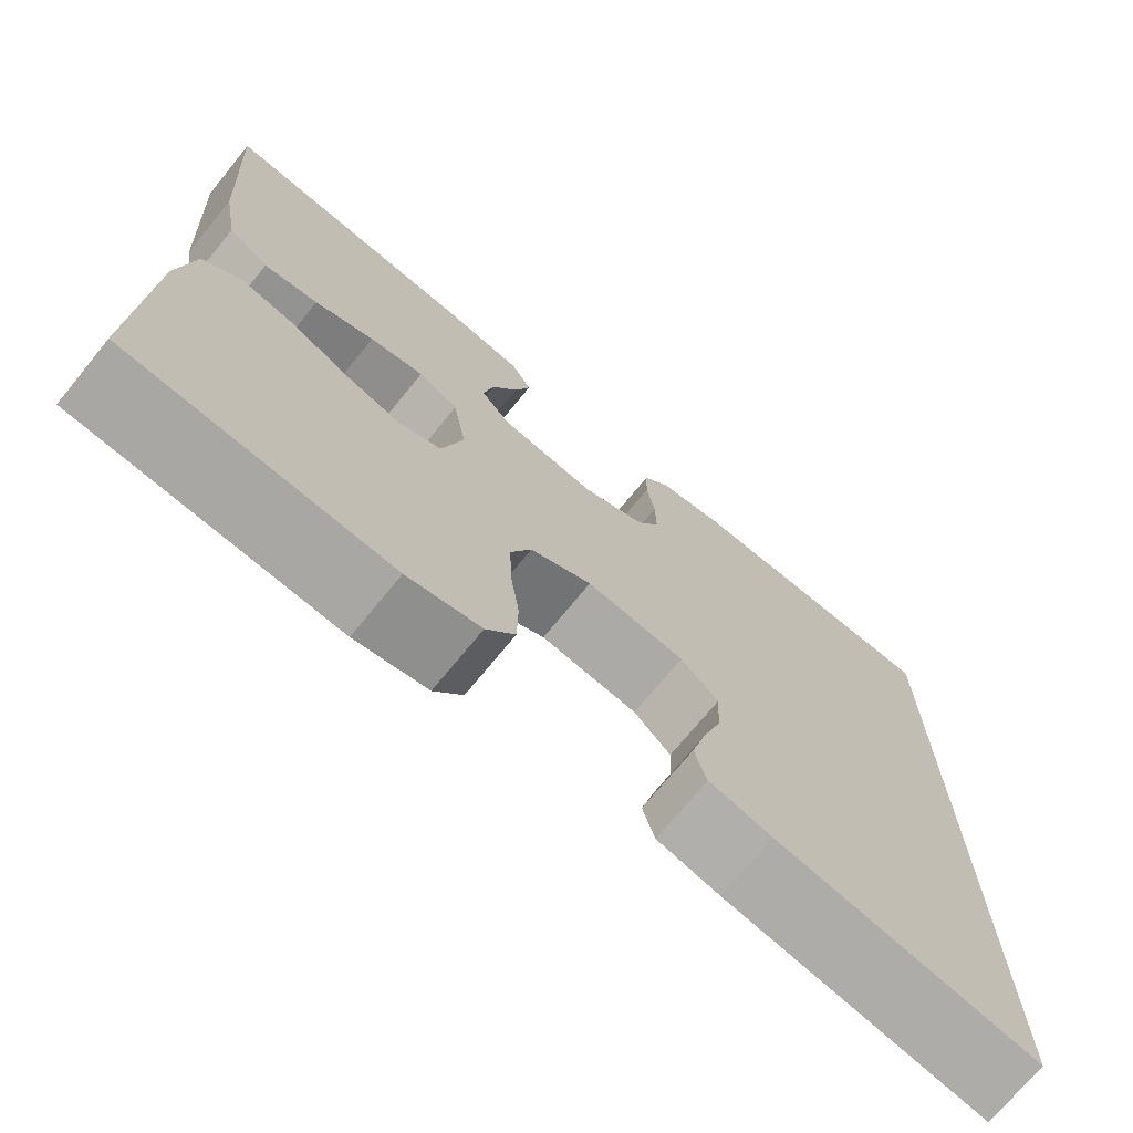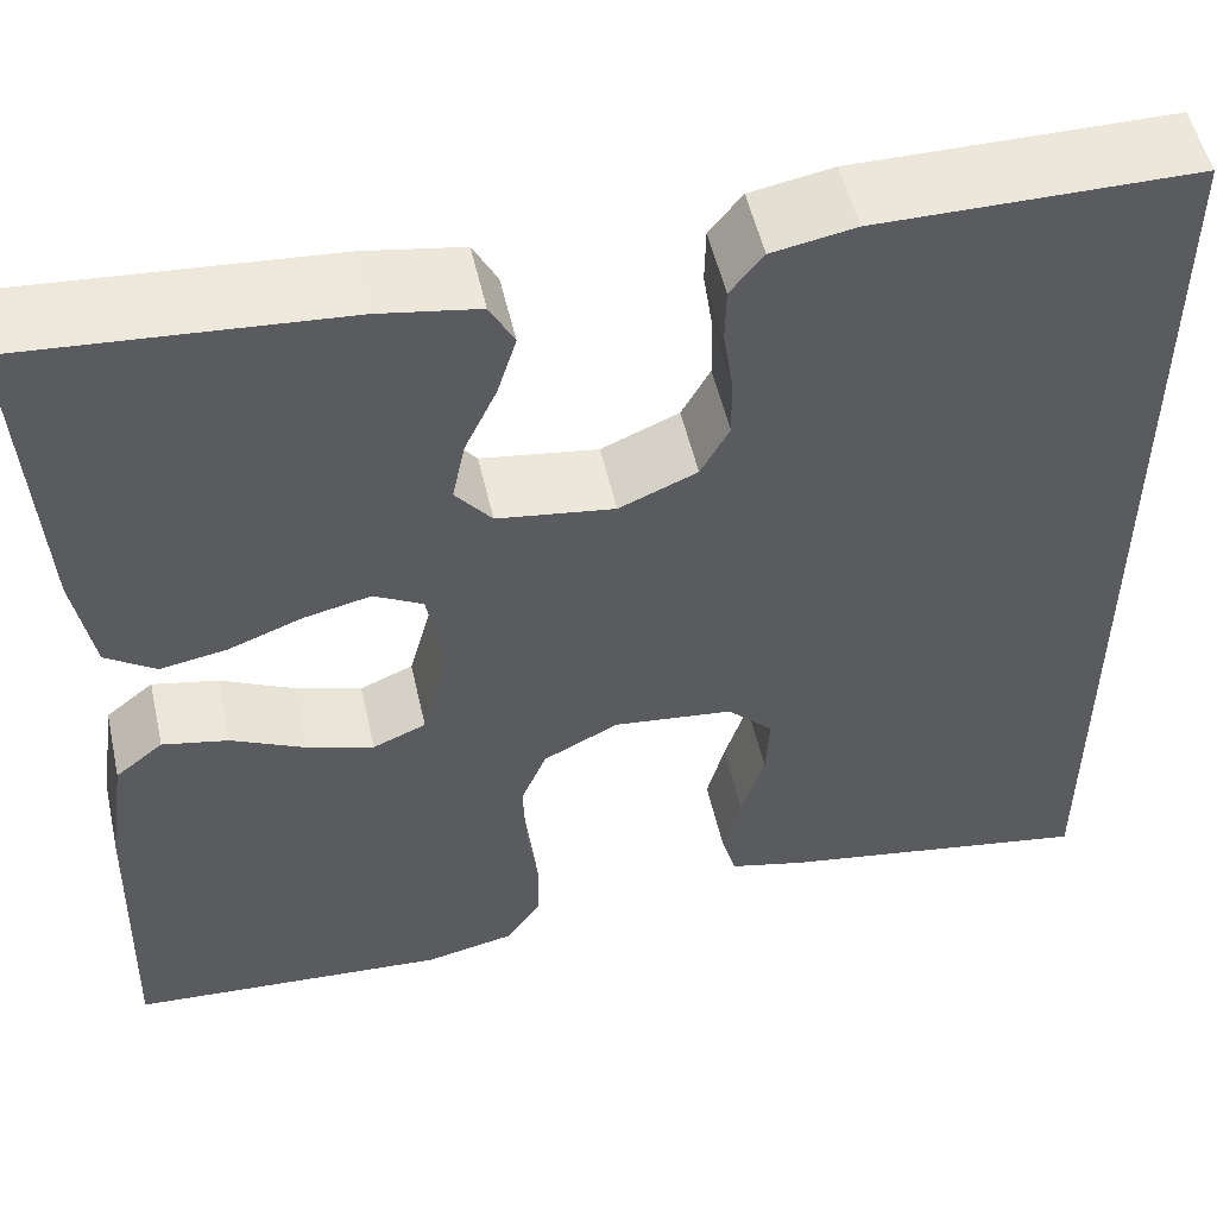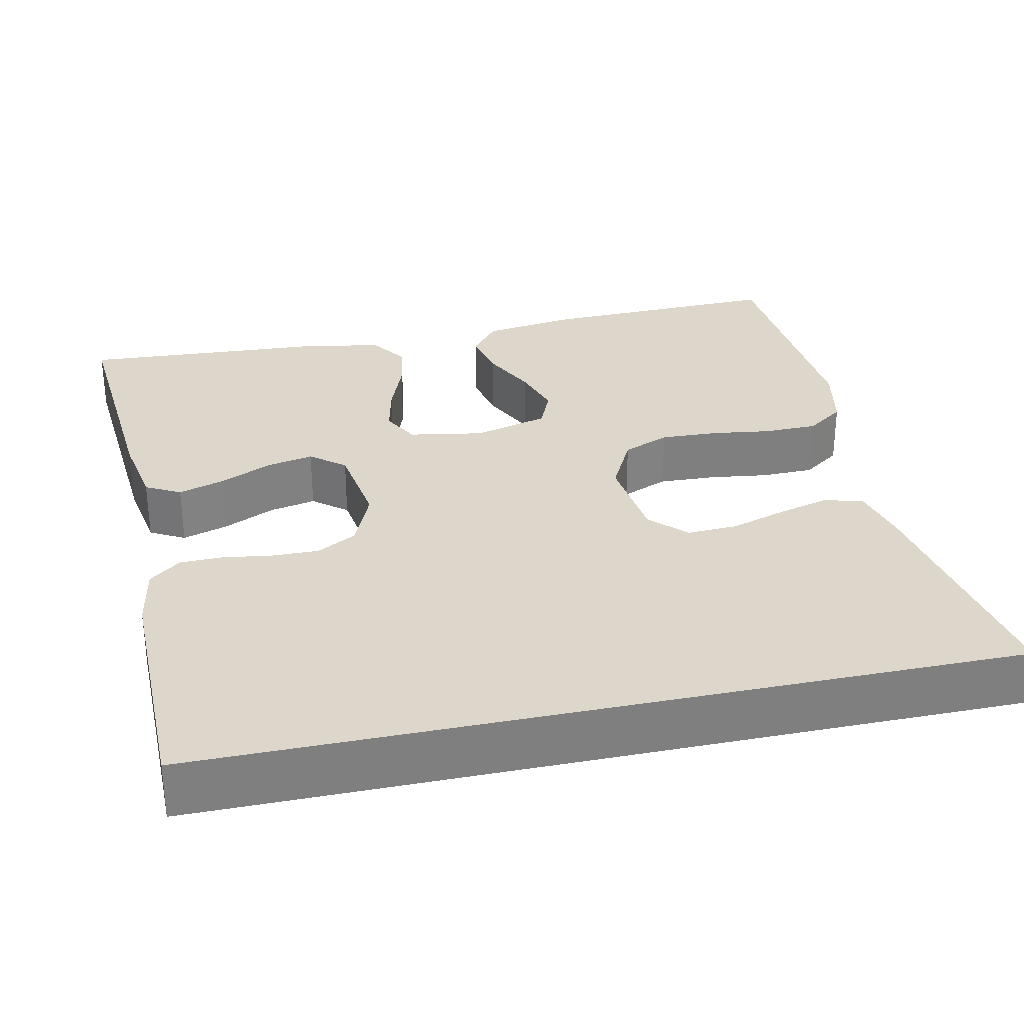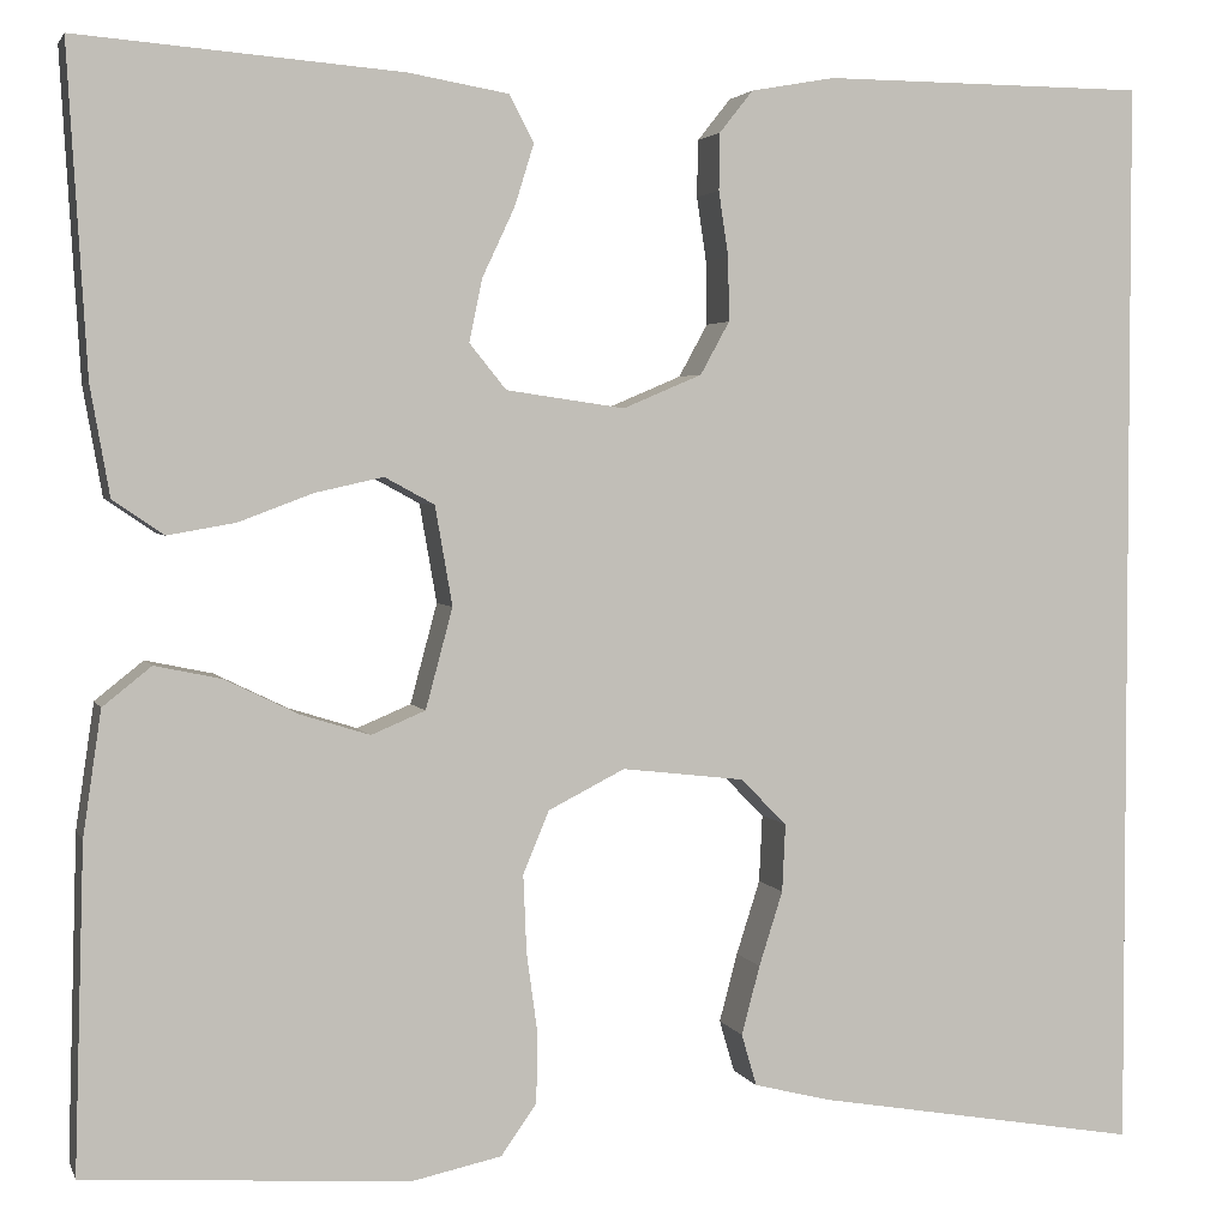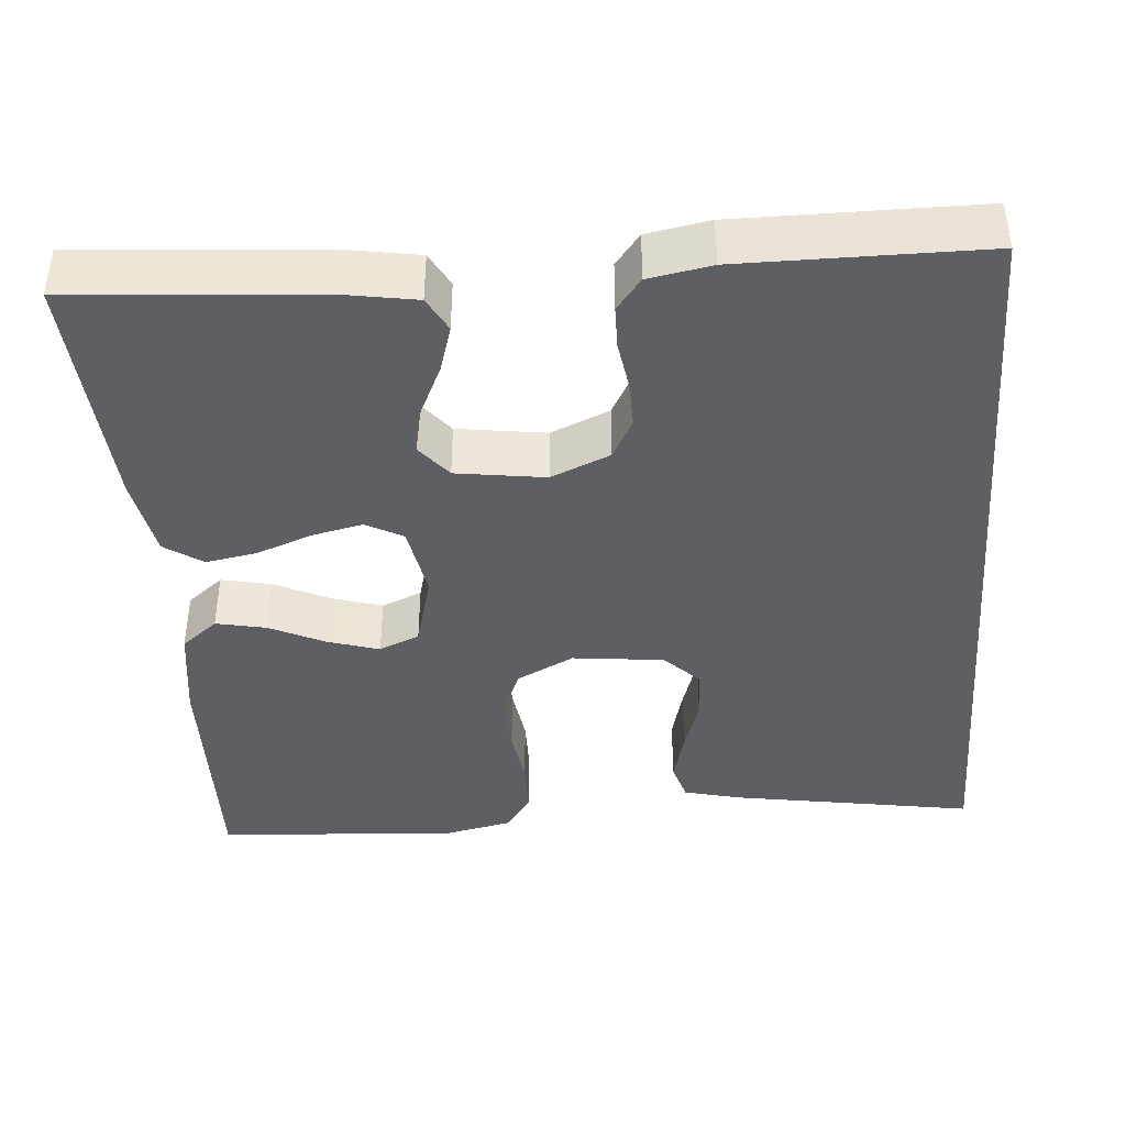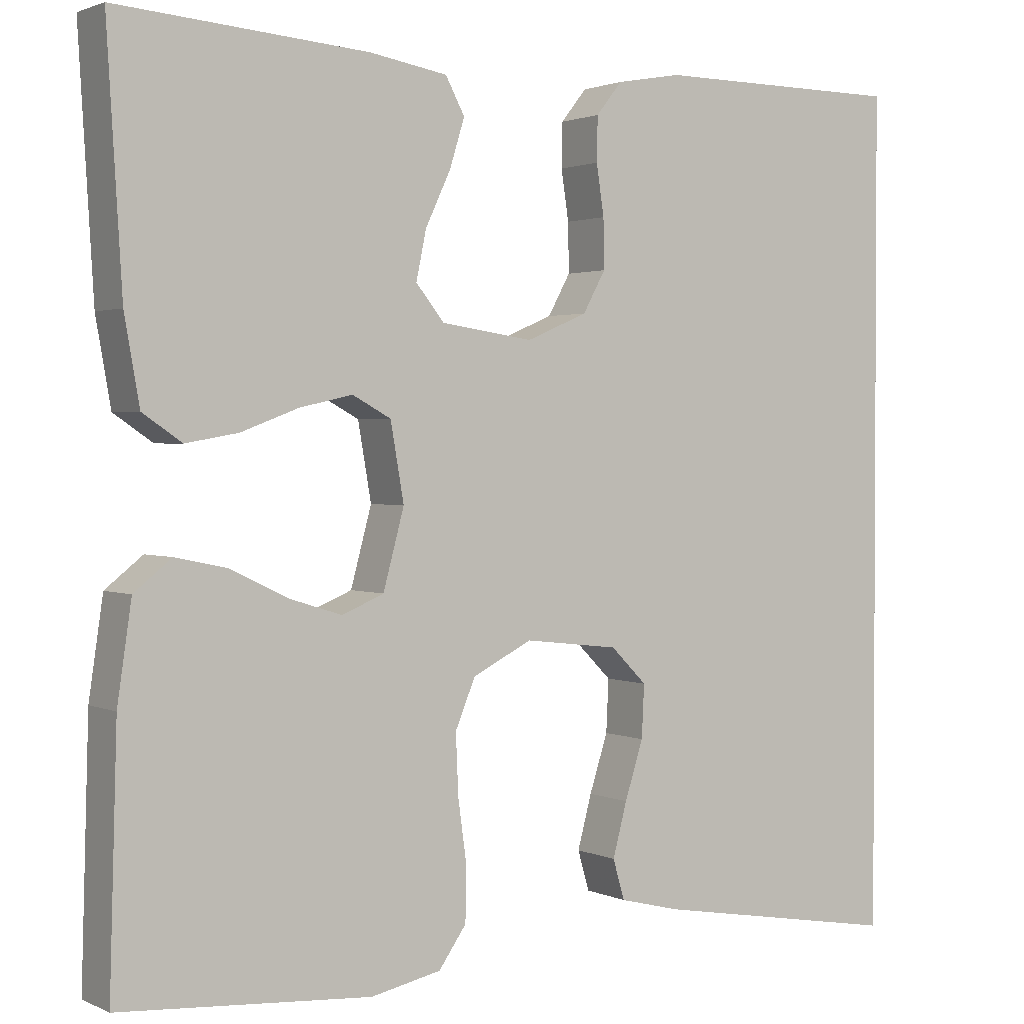
<metadata>
{"format":"obj","ext":"obj","renderer":"f3d","projection":"perspective","resolution":1024,"background":"white","views":[{"elev":-72.6,"azim":-39.3,"up":"+Z"},{"elev":52.8,"azim":-12.7,"up":"+Z"},{"elev":30.6,"azim":77.8,"up":"+Y"},{"elev":3.1,"azim":-15.1,"up":"+Z"},{"elev":-40.8,"azim":4.7,"up":"+Y"},{"elev":1.7,"azim":-33.0,"up":"+Z"}]}
</metadata>
<code>
v -0.5 0.07 0.5
v -0.2 0.07 0.476
v -0.107 0.07 0.46
v -0.084 0.07 0.417
v -0.102 0.07 0.359
v -0.132 0.07 0.295
v -0.144 0.07 0.237
v -0.11 0.07 0.195
v 0 0.07 0.179
v 0.073 0.07 0.21
v 0.1 0.07 0.259
v 0.099 0.07 0.318
v 0.09 0.07 0.378
v 0.091 0.07 0.431
v 0.122 0.07 0.47
v 0.2 0.07 0.484
v 0.5 0.07 0.482
v 0.5 0.07 -0.52
v 0.2 0.07 -0.469
v 0.128 0.07 -0.451
v 0.114 0.07 -0.403
v 0.131 0.07 -0.339
v 0.153 0.07 -0.27
v 0.156 0.07 -0.207
v 0.113 0.07 -0.164
v 0 0.07 -0.151
v -0.071 0.07 -0.187
v -0.095 0.07 -0.245
v -0.092 0.07 -0.317
v -0.082 0.07 -0.39
v -0.083 0.07 -0.456
v -0.116 0.07 -0.503
v -0.2 0.07 -0.521
v -0.5 0.07 -0.5
v -0.491 0.07 -0.2
v -0.474 0.07 -0.084
v -0.429 0.07 -0.048
v -0.367 0.07 -0.061
v -0.299 0.07 -0.094
v -0.235 0.07 -0.114
v -0.185 0.07 -0.093
v -0.16 0.07 0
v -0.176 0.07 0.092
v -0.222 0.07 0.117
v -0.285 0.07 0.103
v -0.354 0.07 0.077
v -0.417 0.07 0.066
v -0.464 0.07 0.098
v -0.482 0.07 0.2
v -0.5 0 0.5
v -0.2 0 0.476
v -0.107 0 0.46
v -0.084 0 0.417
v -0.102 0 0.359
v -0.132 0 0.295
v -0.144 0 0.237
v -0.11 0 0.195
v 0 0 0.179
v 0.073 0 0.21
v 0.1 0 0.259
v 0.099 0 0.318
v 0.09 0 0.378
v 0.091 0 0.431
v 0.122 0 0.47
v 0.2 0 0.484
v 0.5 0 0.482
v 0.5 0 -0.52
v 0.2 0 -0.469
v 0.128 0 -0.451
v 0.114 0 -0.403
v 0.131 0 -0.339
v 0.153 0 -0.27
v 0.156 0 -0.207
v 0.113 0 -0.164
v 0 0 -0.151
v -0.071 0 -0.187
v -0.095 0 -0.245
v -0.092 0 -0.317
v -0.082 0 -0.39
v -0.083 0 -0.456
v -0.116 0 -0.503
v -0.2 0 -0.521
v -0.5 0 -0.5
v -0.491 0 -0.2
v -0.474 0 -0.084
v -0.429 0 -0.048
v -0.367 0 -0.061
v -0.299 0 -0.094
v -0.235 0 -0.114
v -0.185 0 -0.093
v -0.16 0 0
v -0.176 0 0.092
v -0.222 0 0.117
v -0.285 0 0.103
v -0.354 0 0.077
v -0.417 0 0.066
v -0.464 0 0.098
v -0.482 0 0.2
f 45 46 47 48
f 44 45 48 49
f 36 37 38 39
f 36 39 40
f 35 36 40
f 34 35 40
f 33 34 40 41
f 29 30 31 32
f 28 29 32 33
f 20 21 22 23
f 18 19 20 23
f 18 23 24
f 17 18 24 25
f 12 13 14 15
f 11 12 15 16
f 3 4 5 6
f 3 6 7
f 2 3 7
f 44 49 1 2
f 43 44 2 7
f 42 43 7 8
f 28 33 41 42
f 27 28 42 8
f 26 27 8 9
f 25 26 9 10
f 11 16 17 25
f 10 11 25
f 97 96 95 94
f 98 97 94 93
f 88 87 86 85
f 89 88 85
f 89 85 84
f 89 84 83
f 90 89 83 82
f 81 80 79 78
f 82 81 78 77
f 72 71 70 69
f 72 69 68 67
f 73 72 67
f 74 73 67 66
f 64 63 62 61
f 65 64 61 60
f 55 54 53 52
f 56 55 52
f 56 52 51
f 51 50 98 93
f 56 51 93 92
f 57 56 92 91
f 91 90 82 77
f 57 91 77 76
f 58 57 76 75
f 59 58 75 74
f 74 66 65 60
f 74 60 59
f 1 50 51 2
f 2 51 52 3
f 3 52 53 4
f 4 53 54 5
f 5 54 55 6
f 6 55 56 7
f 7 56 57 8
f 8 57 58 9
f 9 58 59 10
f 10 59 60 11
f 11 60 61 12
f 12 61 62 13
f 13 62 63 14
f 14 63 64 15
f 15 64 65 16
f 16 65 66 17
f 17 66 67 18
f 18 67 68 19
f 19 68 69 20
f 20 69 70 21
f 21 70 71 22
f 22 71 72 23
f 23 72 73 24
f 24 73 74 25
f 25 74 75 26
f 26 75 76 27
f 27 76 77 28
f 28 77 78 29
f 29 78 79 30
f 30 79 80 31
f 31 80 81 32
f 32 81 82 33
f 33 82 83 34
f 34 83 84 35
f 35 84 85 36
f 36 85 86 37
f 37 86 87 38
f 38 87 88 39
f 39 88 89 40
f 40 89 90 41
f 41 90 91 42
f 42 91 92 43
f 43 92 93 44
f 44 93 94 45
f 45 94 95 46
f 46 95 96 47
f 47 96 97 48
f 48 97 98 49
f 49 98 50 1

</code>
